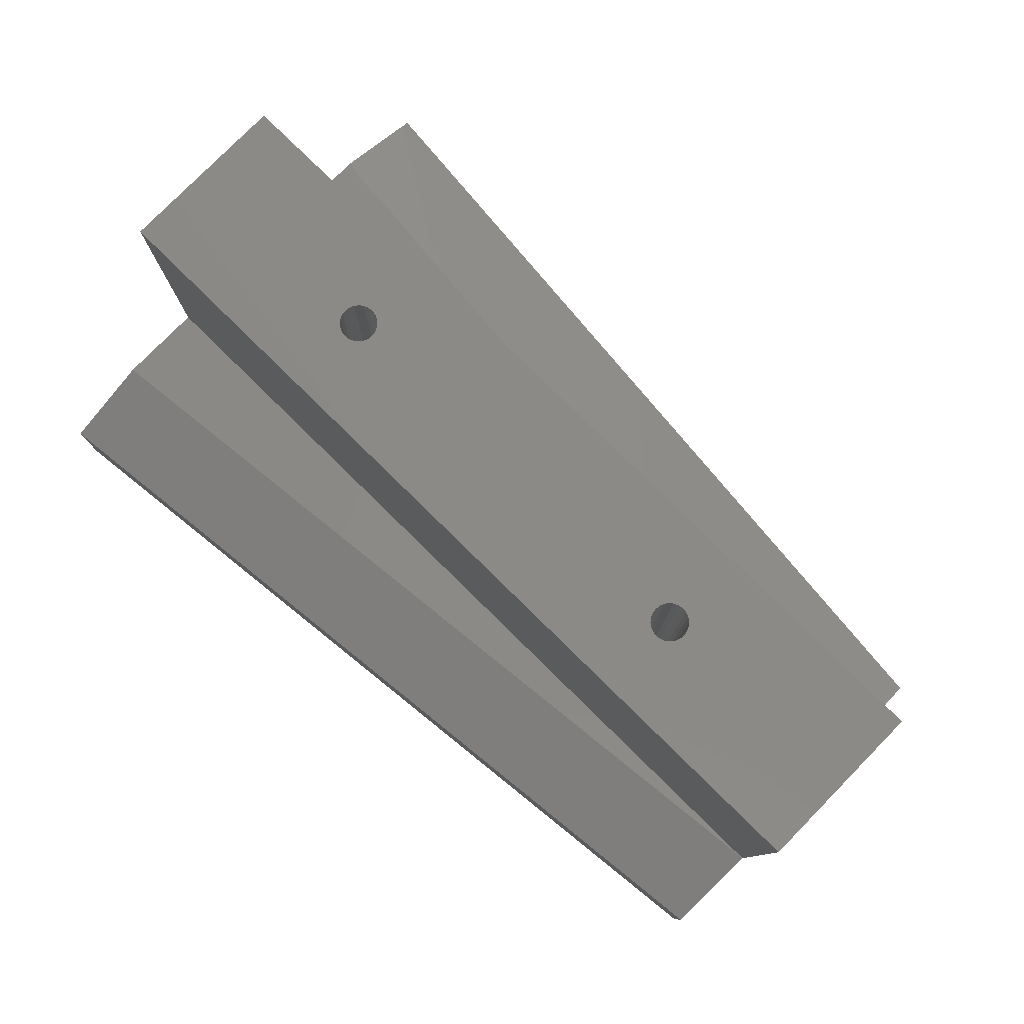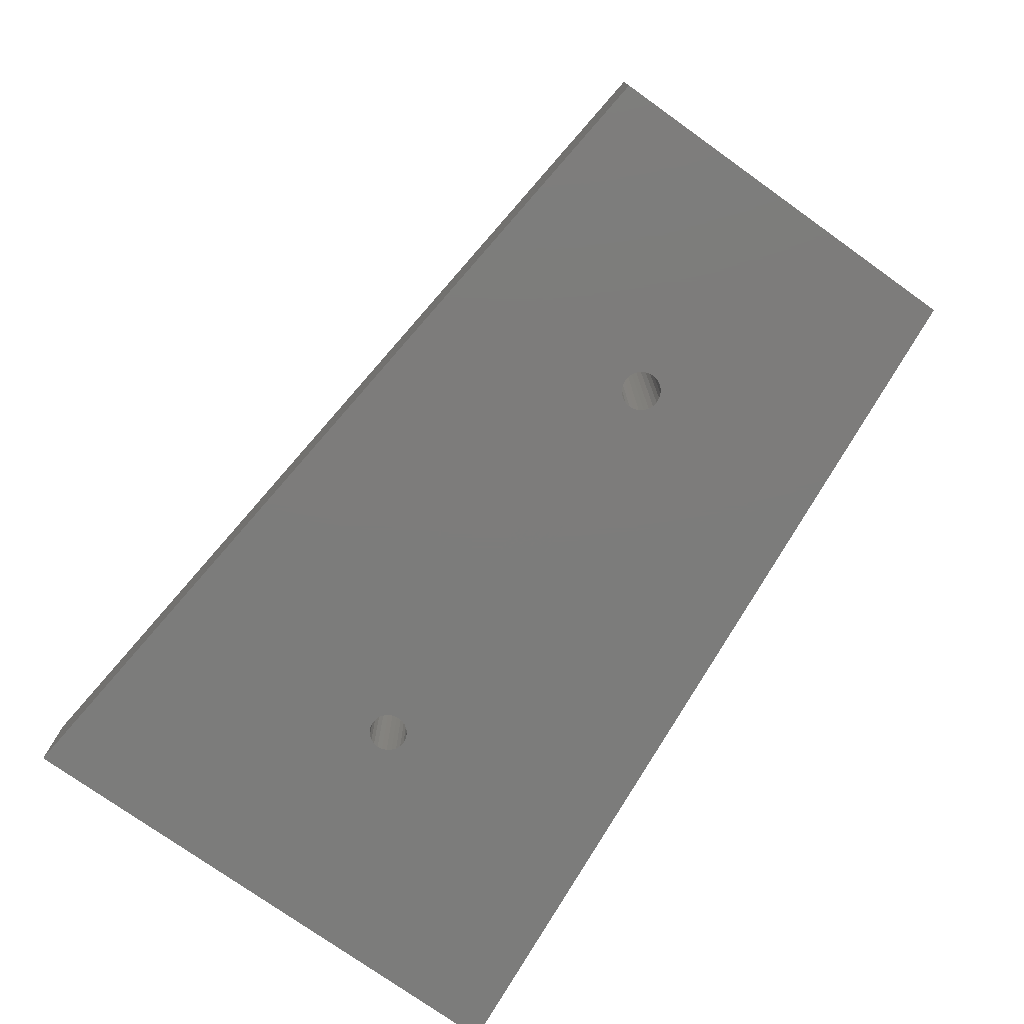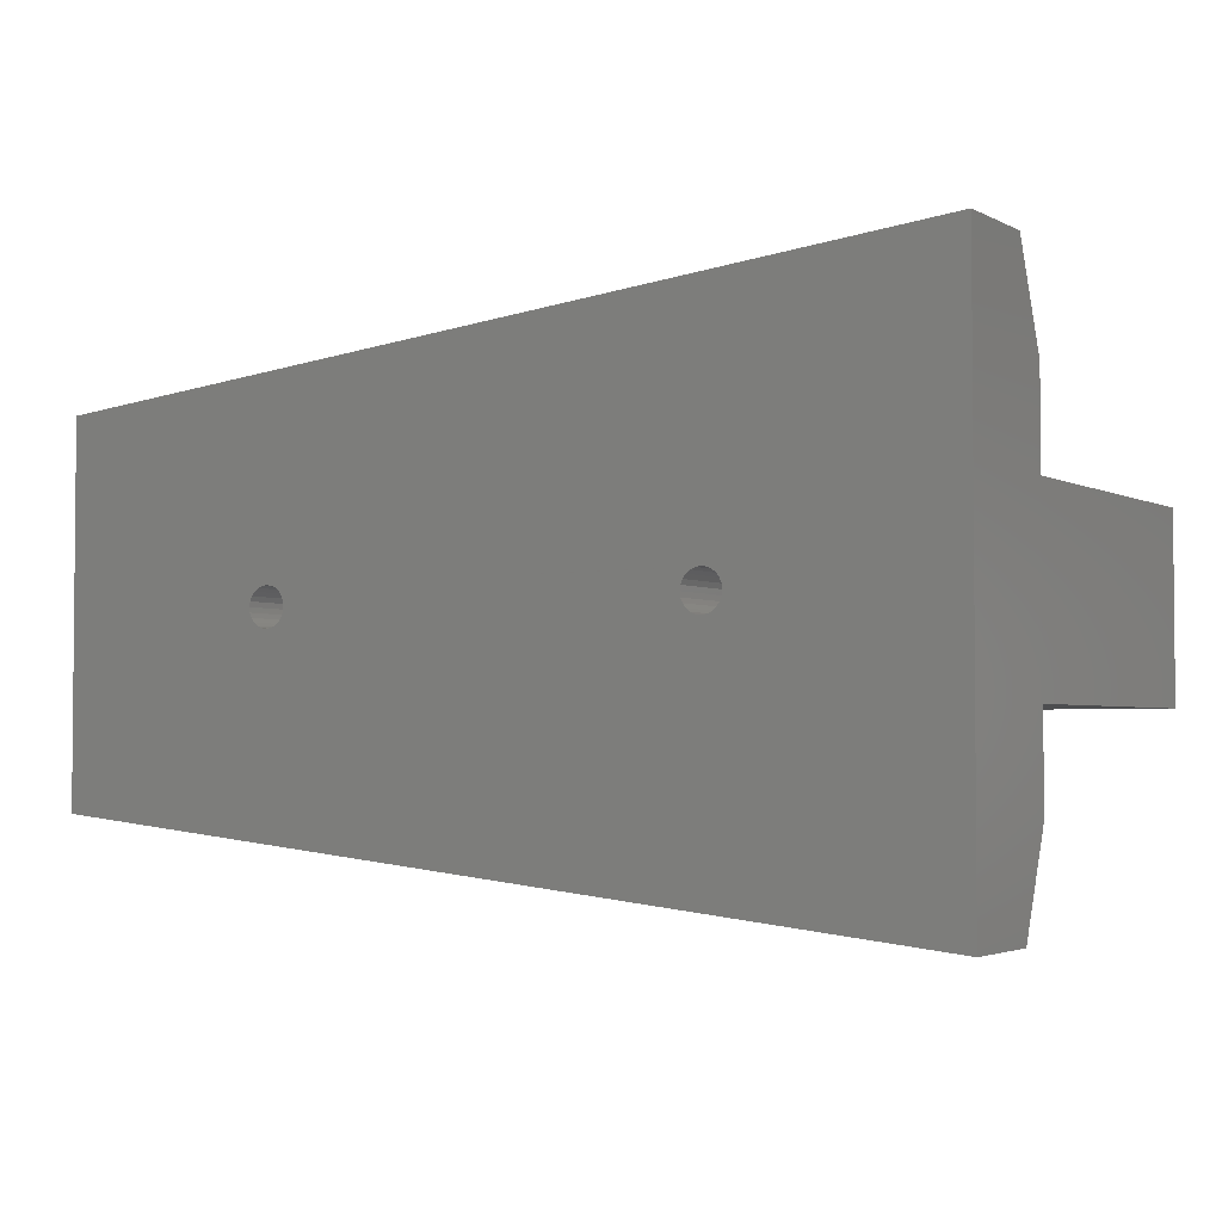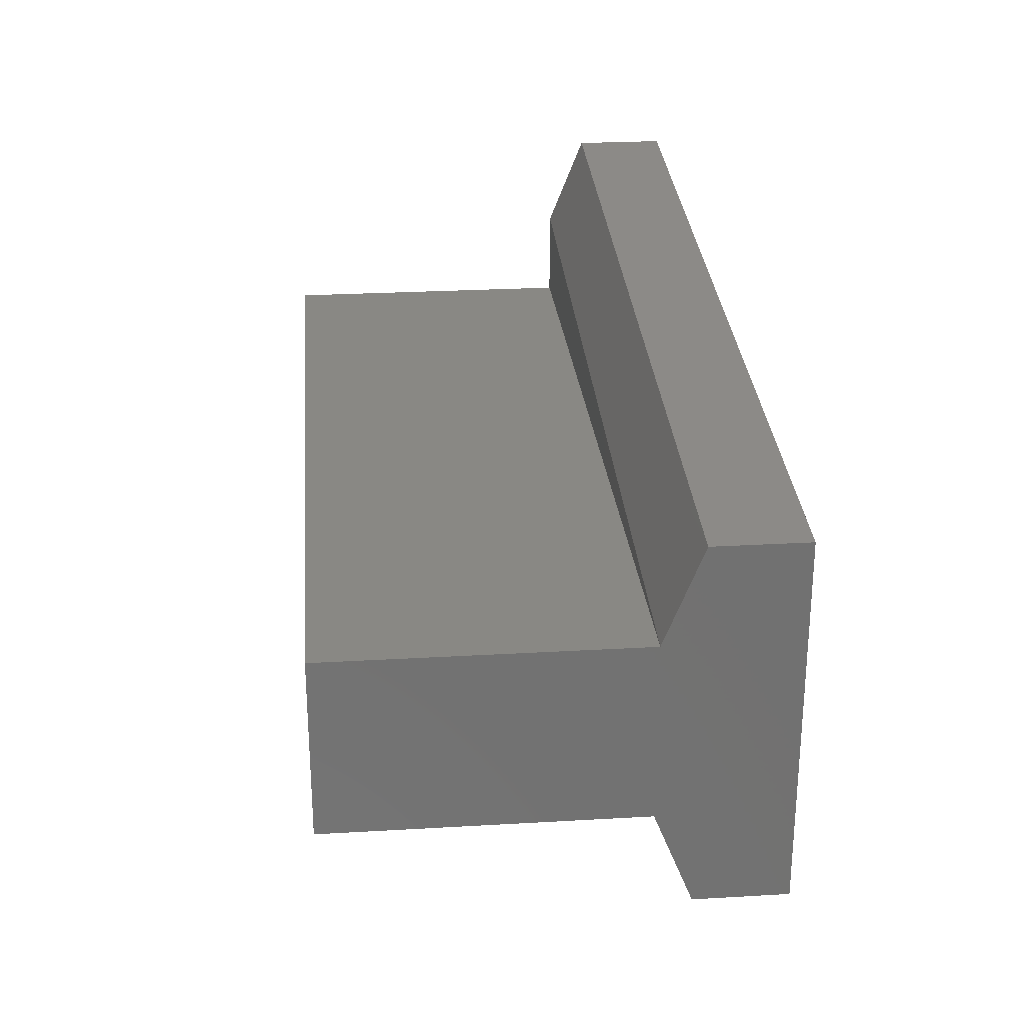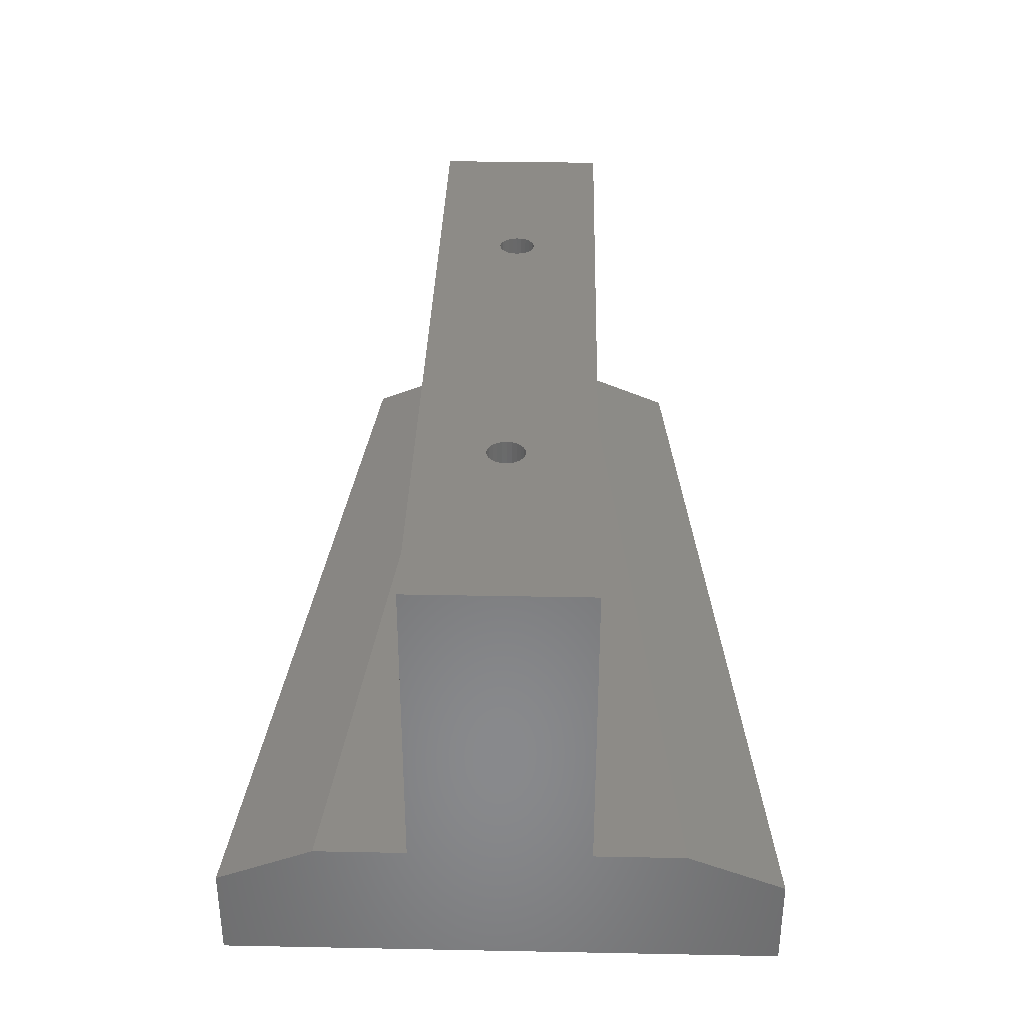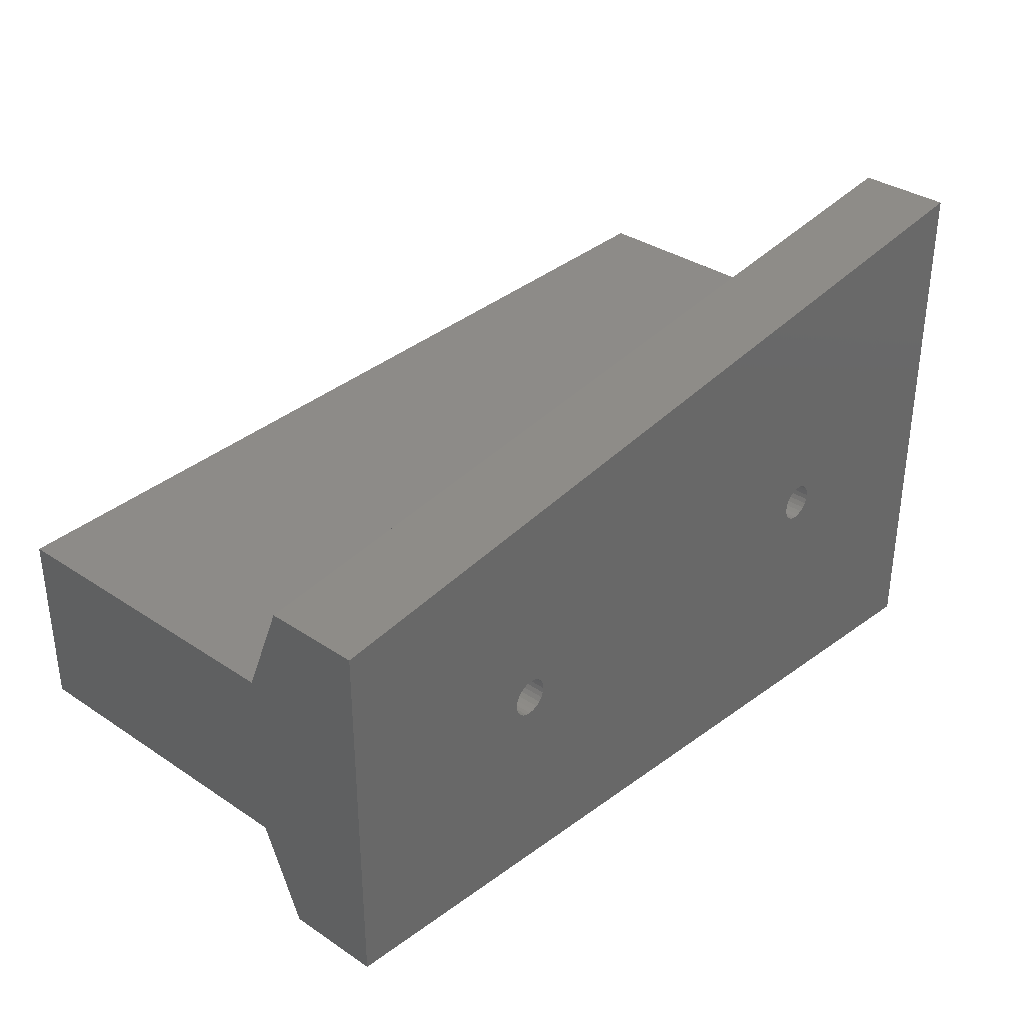
<metadata>
{"format":"stl","ext":"stl","renderer":"f3d","projection":"perspective","resolution":1024,"background":"white","views":[{"elev":79.0,"azim":-135.5,"up":"+Y"},{"elev":-75.7,"azim":-125.5,"up":"+Y"},{"elev":-3.1,"azim":32.0,"up":"+Z"},{"elev":26.5,"azim":-95.2,"up":"+Z"},{"elev":34.3,"azim":91.5,"up":"+Y"},{"elev":34.9,"azim":-48.3,"up":"+Z"}]}
</metadata>
<code>
# stl→obj: 118 verts, 240 faces
v 719 292.9 34.61
v 765.8 297.7 39.29
v 719 297.7 34.61
v 734.8 292.9 36.2
v 765.8 292.9 39.29
v 719 315.7 20.37
v 731 315.7 23.99
v 753.8 315.7 23.99
v 730.7 315.7 24.03
v 730.5 315.7 24.13
v 719 315.7 29.61
v 730.3 315.7 24.3
v 730.1 315.7 24.51
v 730 315.7 24.75
v 730 315.7 25.01
v 730 315.7 25.27
v 730.1 315.7 25.51
v 730.3 315.7 25.71
v 730.5 315.7 25.86
v 730.7 315.7 25.96
v 731 315.7 25.99
v 753.8 315.7 25.99
v 765.8 315.7 20.36
v 754.3 315.7 24.12
v 765.8 315.7 29.61
v 754.1 315.7 24.02
v 754.5 315.7 24.28
v 754.7 315.7 24.49
v 754.8 315.7 24.73
v 754.8 315.7 24.99
v 754.8 315.7 25.25
v 754.7 315.7 25.49
v 754.5 315.7 25.69
v 754.3 315.7 25.85
v 754.1 315.7 25.95
v 753.6 315.7 24.02
v 731.2 315.7 24.02
v 731.5 315.7 24.11
v 753.3 315.7 24.12
v 731.7 315.7 24.27
v 753.1 315.7 24.28
v 731.8 315.7 24.47
v 753 315.7 24.49
v 731.9 315.7 24.71
v 752.9 315.7 24.73
v 732 315.7 24.97
v 752.8 315.7 24.99
v 731.9 315.7 25.23
v 752.9 315.7 25.25
v 731.8 315.7 25.47
v 753 315.7 25.49
v 731.7 315.7 25.68
v 753.1 315.7 25.69
v 731.5 315.7 25.84
v 753.3 315.7 25.85
v 731.3 315.7 25.95
v 753.6 315.7 25.95
v 765.8 299.7 29.61
v 719 299.7 29.61
v 719 299.7 20.37
v 765.8 299.7 20.36
v 719 292.9 15.38
v 719 297.7 15.38
v 753.6 292.9 24.02
v 731 292.9 23.99
v 753.8 292.9 23.99
v 731.2 292.9 24.02
v 731.5 292.9 24.11
v 753.3 292.9 24.12
v 731.7 292.9 24.27
v 753.1 292.9 24.28
v 731.8 292.9 24.47
v 753 292.9 24.49
v 731.9 292.9 24.71
v 752.9 292.9 24.73
v 732 292.9 24.97
v 752.8 292.9 24.99
v 731.9 292.9 25.23
v 752.9 292.9 25.25
v 731.8 292.9 25.47
v 753 292.9 25.49
v 731.7 292.9 25.68
v 753.1 292.9 25.69
v 731.5 292.9 25.84
v 753.3 292.9 25.85
v 731.3 292.9 25.95
v 753.6 292.9 25.95
v 731 292.9 25.99
v 753.8 292.9 25.99
v 765.8 292.9 10.7
v 754.1 292.9 24.02
v 728.8 292.9 14.41
v 754.3 292.9 24.12
v 754.5 292.9 24.28
v 754.7 292.9 24.49
v 722.8 292.9 15
v 754.8 292.9 24.73
v 754.8 292.9 24.99
v 754.8 292.9 25.25
v 754.7 292.9 25.49
v 754.5 292.9 25.69
v 754.3 292.9 25.85
v 754.1 292.9 25.95
v 730.3 292.9 24.3
v 730.5 292.9 24.13
v 730.7 292.9 24.03
v 730.1 292.9 24.51
v 730 292.9 24.75
v 730 292.9 25.01
v 730 292.9 25.27
v 730.1 292.9 25.51
v 730.3 292.9 25.71
v 730.5 292.9 25.86
v 730.7 292.9 25.96
v 765.8 297.7 10.7
v 765.8 299.7 15.67
v 765.8 299.7 34.33
v 722.8 297.7 15
f 1 2 3
f 2 1 4
f 2 4 5
f 6 7 8
f 7 6 9
f 9 6 10
f 10 6 11
f 10 11 12
f 12 11 13
f 13 11 14
f 14 11 15
f 15 11 16
f 16 11 17
f 17 11 18
f 18 11 19
f 19 11 20
f 20 11 21
f 21 11 22
f 23 24 25
f 24 23 26
f 26 23 8
f 8 23 6
f 25 24 27
f 25 27 28
f 25 28 29
f 25 29 30
f 25 30 31
f 25 31 32
f 25 32 33
f 25 33 34
f 25 34 35
f 25 35 22
f 25 22 11
f 7 36 8
f 36 7 37
f 36 37 38
f 36 38 39
f 39 38 40
f 39 40 41
f 41 40 42
f 41 42 43
f 43 42 44
f 43 44 45
f 45 44 46
f 45 46 47
f 47 46 48
f 47 48 49
f 49 48 50
f 49 50 51
f 51 50 52
f 51 52 53
f 53 52 54
f 53 54 55
f 55 54 56
f 55 56 57
f 57 56 21
f 57 21 22
f 58 11 59
f 11 58 25
f 23 60 6
f 60 23 61
f 3 62 1
f 62 3 63
f 63 3 60
f 60 3 59
f 60 59 11
f 60 11 6
f 64 65 66
f 65 64 67
f 67 64 68
f 68 64 69
f 68 69 70
f 70 69 71
f 70 71 72
f 72 71 73
f 72 73 74
f 74 73 75
f 74 75 76
f 76 75 77
f 76 77 78
f 78 77 79
f 78 79 80
f 80 79 81
f 80 81 82
f 82 81 83
f 82 83 84
f 84 83 85
f 84 85 86
f 86 85 87
f 86 87 88
f 88 87 89
f 90 91 92
f 91 90 93
f 93 90 94
f 94 90 95
f 95 90 5
f 92 91 96
f 96 91 62
f 62 91 66
f 95 5 97
f 97 5 98
f 98 5 99
f 99 5 100
f 100 5 101
f 101 5 102
f 102 5 103
f 103 5 89
f 89 5 4
f 89 4 1
f 62 104 1
f 104 62 105
f 105 62 106
f 106 62 65
f 65 62 66
f 1 104 107
f 1 107 108
f 1 108 109
f 1 109 110
f 1 110 111
f 1 111 112
f 1 112 113
f 1 113 114
f 1 114 88
f 1 88 89
f 115 5 90
f 5 115 2
f 2 115 116
f 2 116 117
f 117 116 58
f 58 116 61
f 58 61 23
f 58 23 25
f 117 58 59
f 3 117 59
f 117 3 2
f 60 61 116
f 118 62 63
f 62 118 96
f 115 96 118
f 96 115 92
f 92 115 90
f 118 116 115
f 116 118 63
f 116 63 60
f 49 81 79
f 81 49 51
f 51 83 81
f 83 51 53
f 55 83 53
f 83 55 85
f 57 85 55
f 85 57 87
f 22 87 57
f 87 22 89
f 35 89 22
f 89 35 103
f 34 103 35
f 103 34 102
f 33 102 34
f 102 33 101
f 33 100 101
f 100 33 32
f 32 99 100
f 99 32 31
f 31 98 99
f 98 31 30
f 30 97 98
f 97 30 29
f 29 95 97
f 95 29 28
f 28 94 95
f 94 28 27
f 94 24 93
f 24 94 27
f 93 26 91
f 26 93 24
f 91 8 66
f 8 91 26
f 66 36 64
f 36 66 8
f 64 39 69
f 39 64 36
f 69 41 71
f 41 69 39
f 41 73 71
f 73 41 43
f 43 75 73
f 75 43 45
f 45 77 75
f 77 45 47
f 47 79 77
f 79 47 49
f 106 10 105
f 10 106 9
f 105 12 104
f 12 105 10
f 12 107 104
f 107 12 13
f 13 108 107
f 108 13 14
f 14 109 108
f 109 14 15
f 15 110 109
f 110 15 16
f 16 111 110
f 111 16 17
f 17 112 111
f 112 17 18
f 19 112 18
f 112 19 113
f 20 113 19
f 113 20 114
f 21 114 20
f 114 21 88
f 56 88 21
f 88 56 86
f 54 86 56
f 86 54 84
f 52 84 54
f 84 52 82
f 52 80 82
f 80 52 50
f 50 78 80
f 78 50 48
f 48 76 78
f 76 48 46
f 46 74 76
f 74 46 44
f 44 72 74
f 72 44 42
f 42 70 72
f 70 42 40
f 70 38 68
f 38 70 40
f 68 37 67
f 37 68 38
f 67 7 65
f 7 67 37
f 65 9 106
f 9 65 7

</code>
